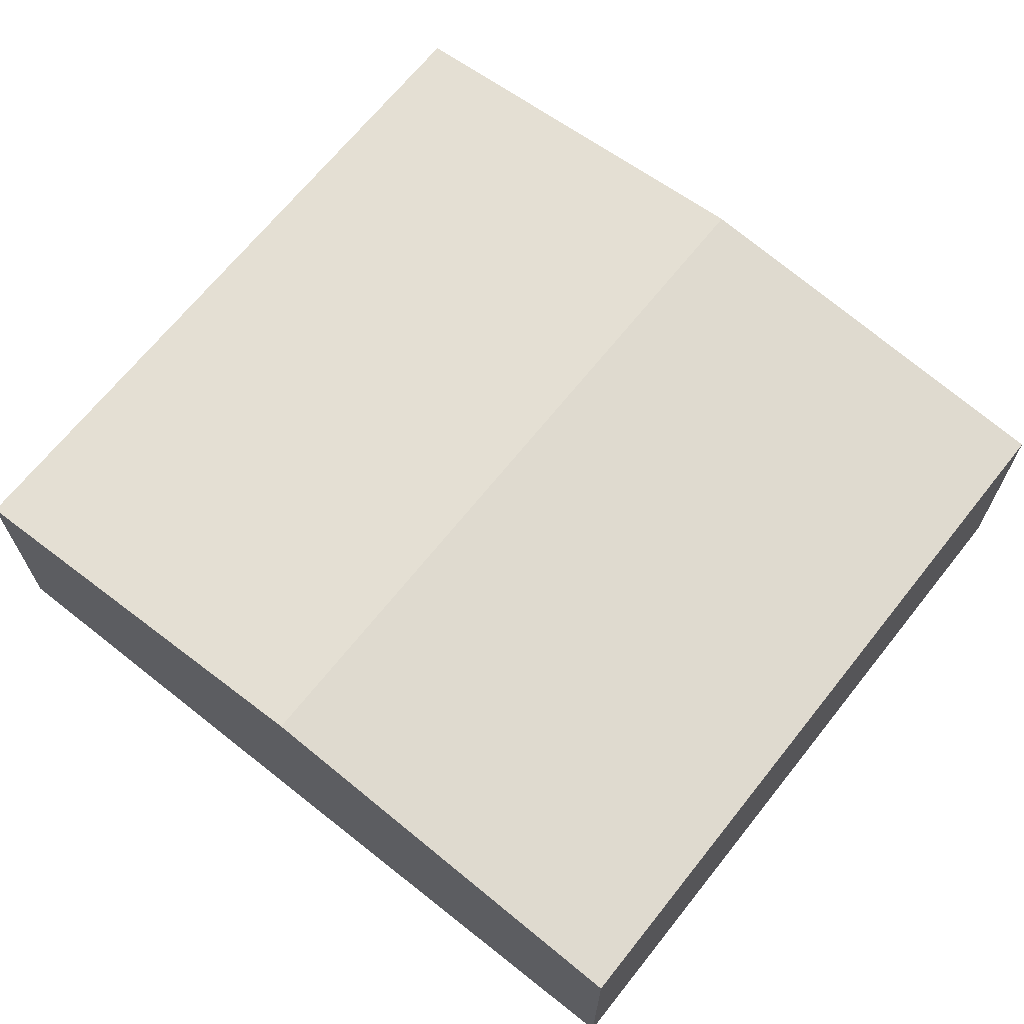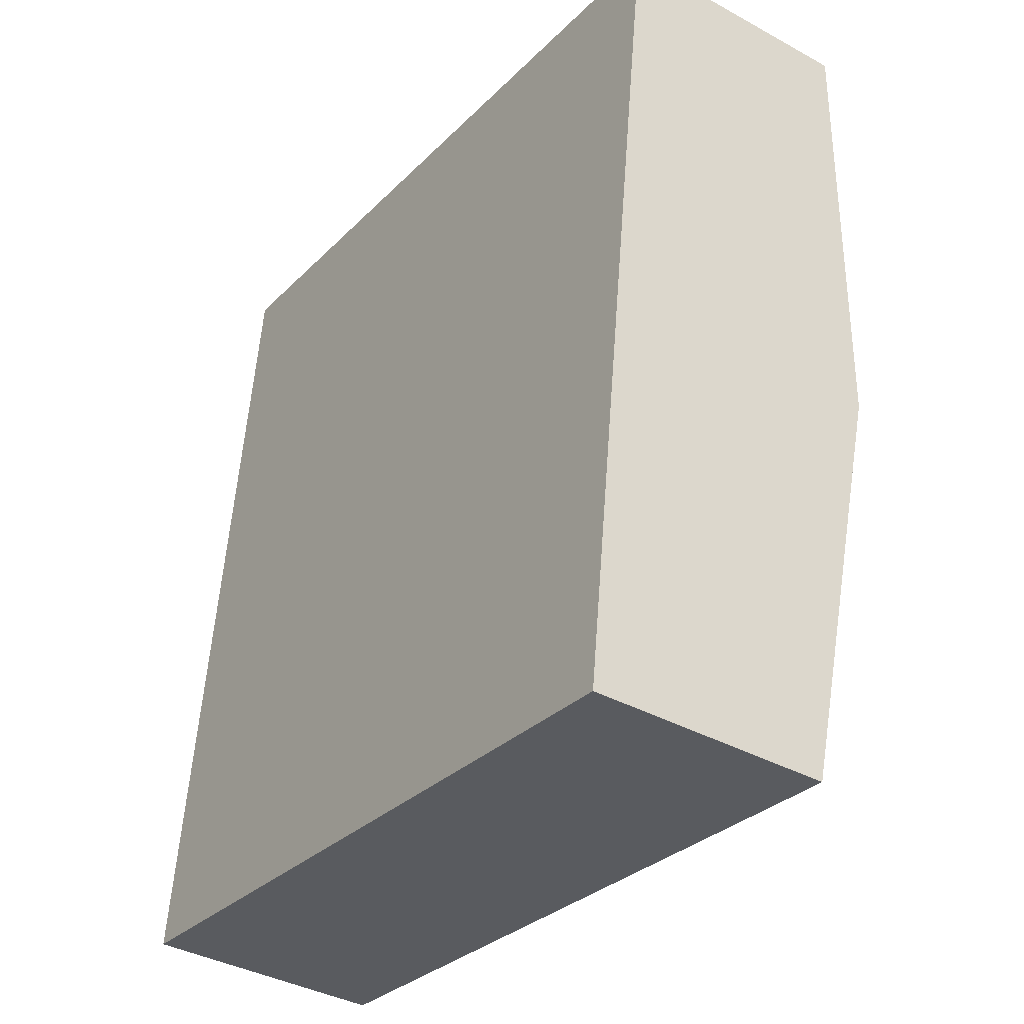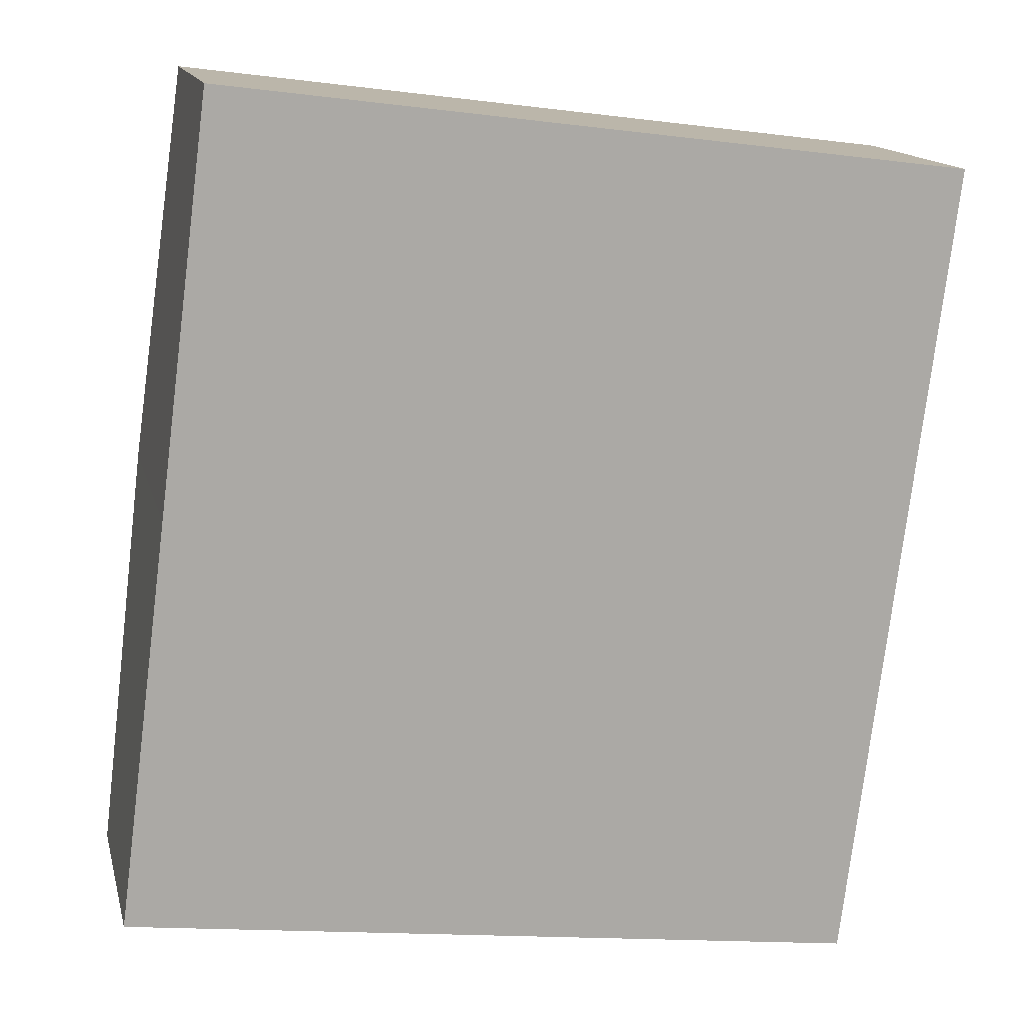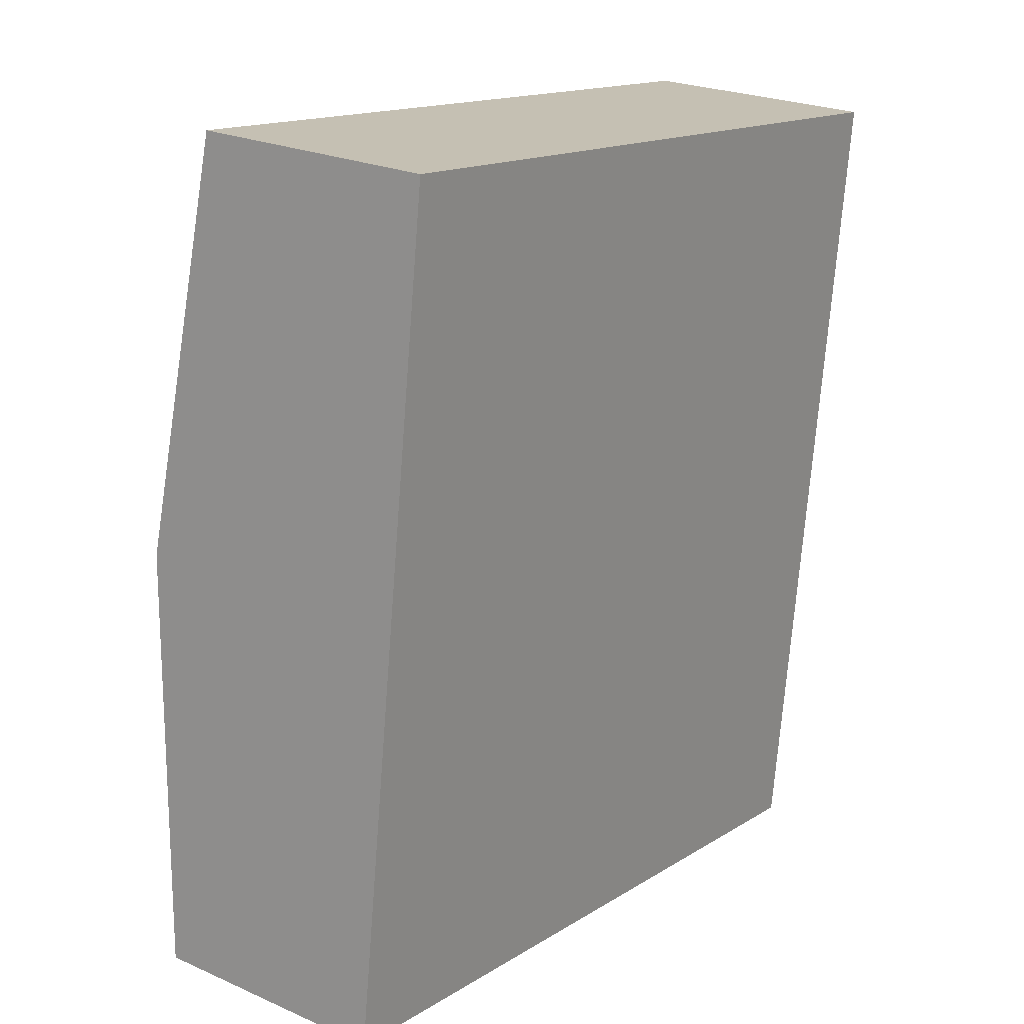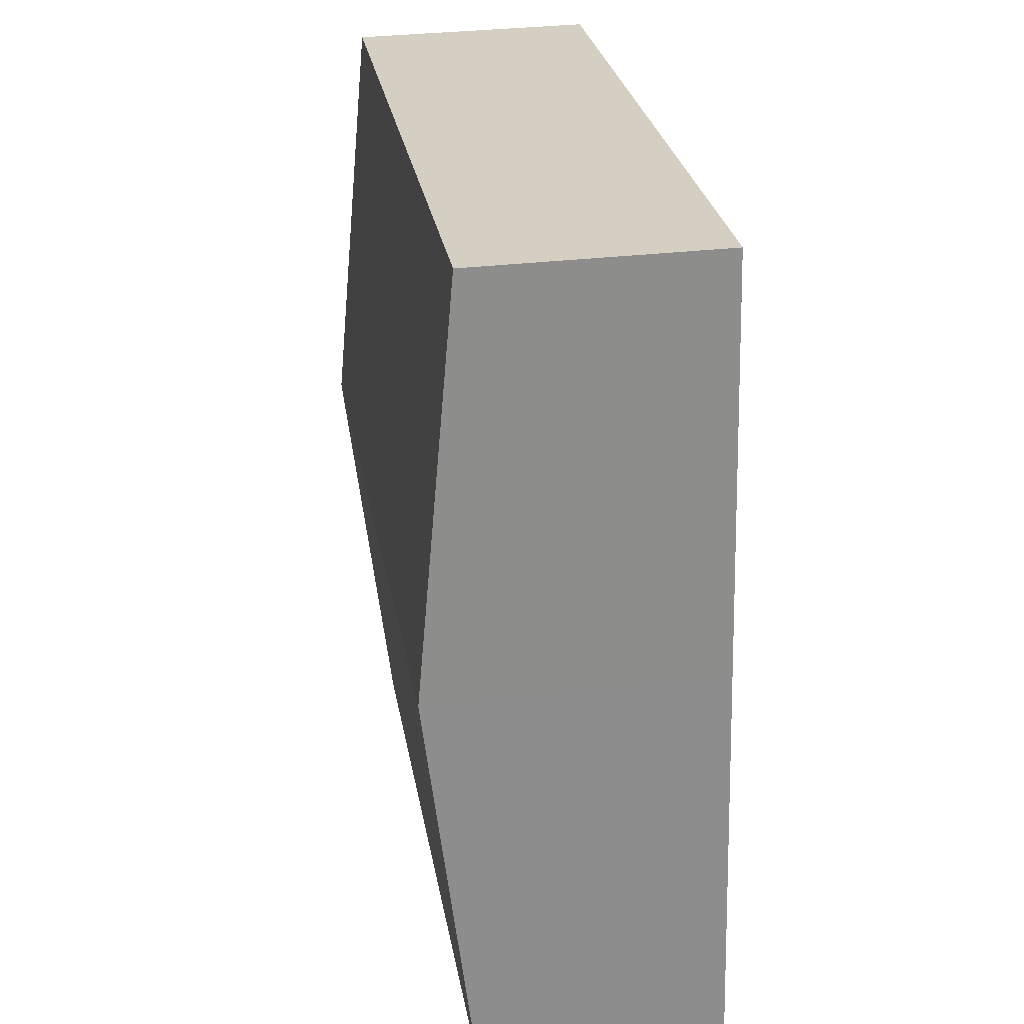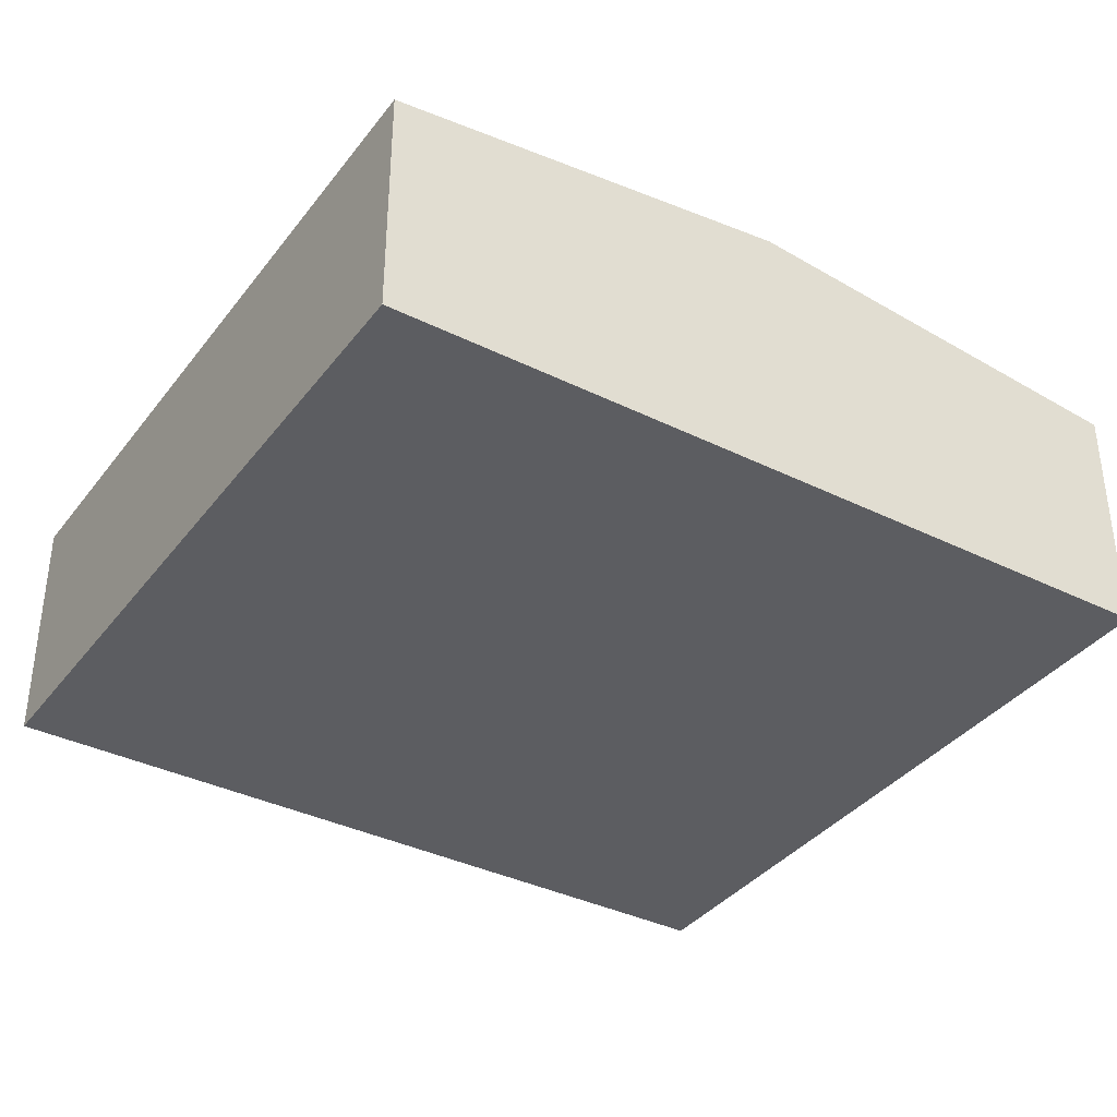
<metadata>
{"format":"obj","ext":"obj","renderer":"f3d","projection":"perspective","resolution":1024,"background":"white","views":[{"elev":67.6,"azim":135.8,"up":"+Y"},{"elev":-38.2,"azim":55.1,"up":"+Z"},{"elev":14.3,"azim":-13.2,"up":"+Z"},{"elev":23.5,"azim":-53.3,"up":"+Z"},{"elev":33.2,"azim":-99.0,"up":"+Z"},{"elev":-36.8,"azim":64.7,"up":"+Y"}]}
</metadata>
<code>
v  11.23 3.666 -1.442
v  0.789 4.331 6.142
v  12.02 4.331 4.7
v  9.78 3.666 -1.256
v  2.673 3.666 -0.343
v  0 3.666 2.245e-16
v  12.81 3.666 10.84
v  1.577 3.666 12.29
v  11.23 8.83e-17 -1.442
v  9.78 7.691e-17 -1.256
v  2.673 2.1e-17 -0.343
v  0 0 0
v  0.789 -3.761e-16 6.142
v  1.577 -7.522e-16 12.29
v  12.81 -6.639e-16 10.84
v  12.02 -2.878e-16 4.7
g defaultobject
f 1 2 3
f 2 1 4
f 2 4 5
f 2 5 6
f 2 7 3
f 7 2 8
f 9 4 1
f 4 9 5
f 5 9 10
f 5 10 11
f 5 11 6
f 6 11 12
f 12 2 6
f 2 12 13
f 2 13 8
f 8 13 14
f 14 7 8
f 7 14 15
f 3 9 1
f 9 3 16
f 16 3 7
f 16 7 15
f 13 15 14
f 15 13 12
f 15 12 11
f 15 11 10
f 15 10 16
f 16 10 9

</code>
